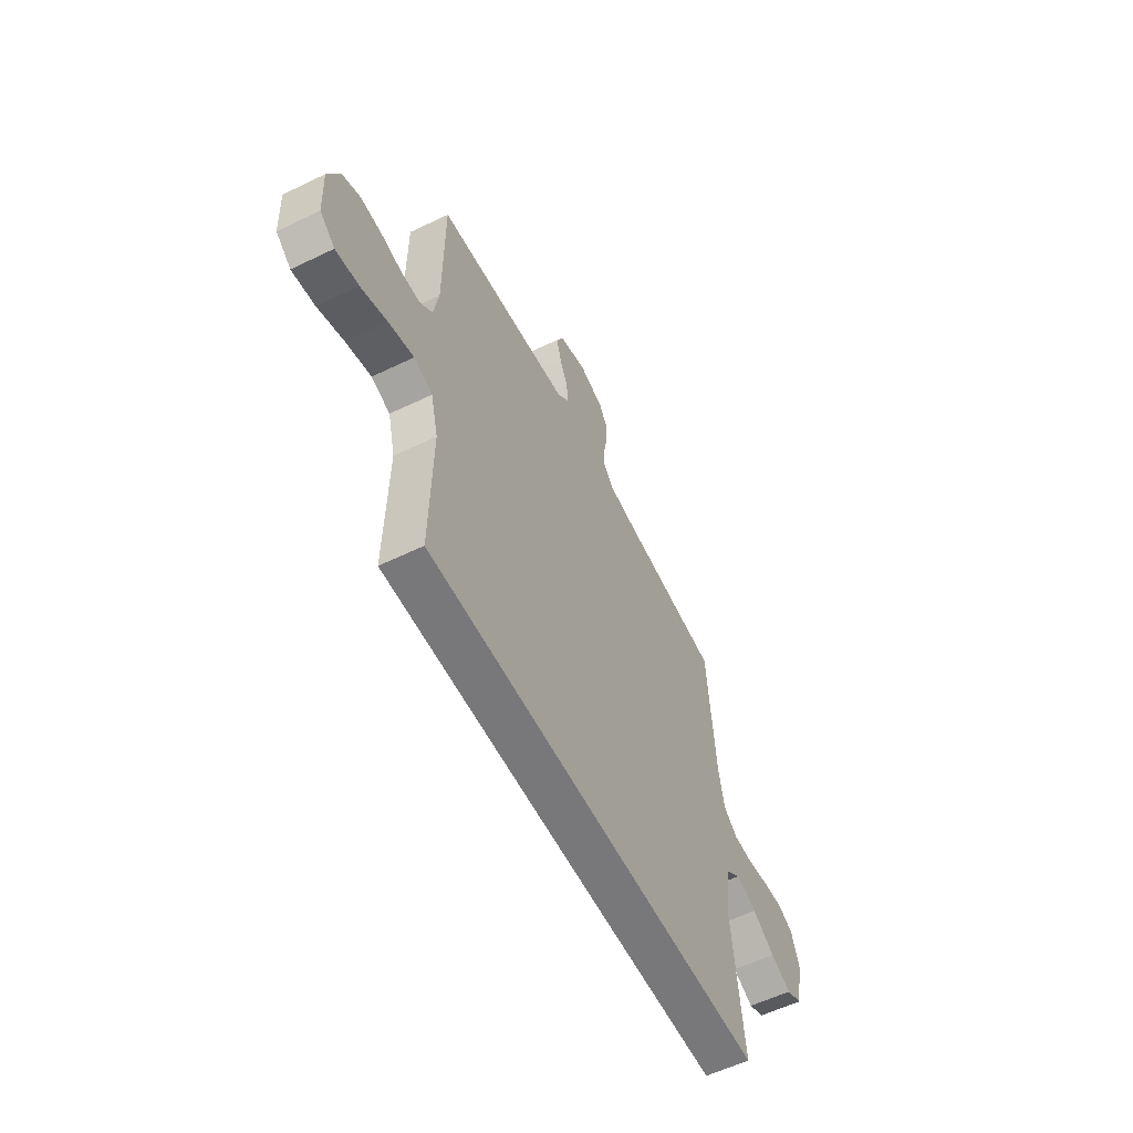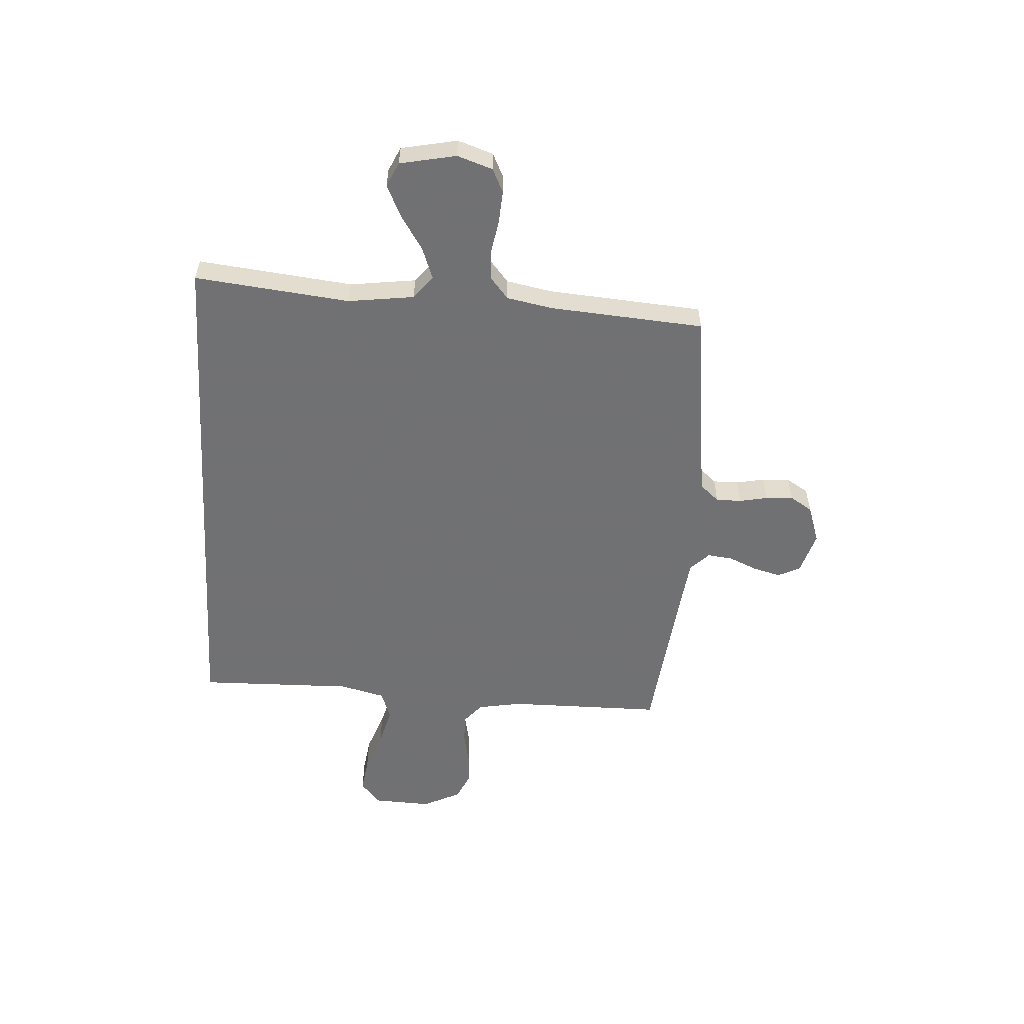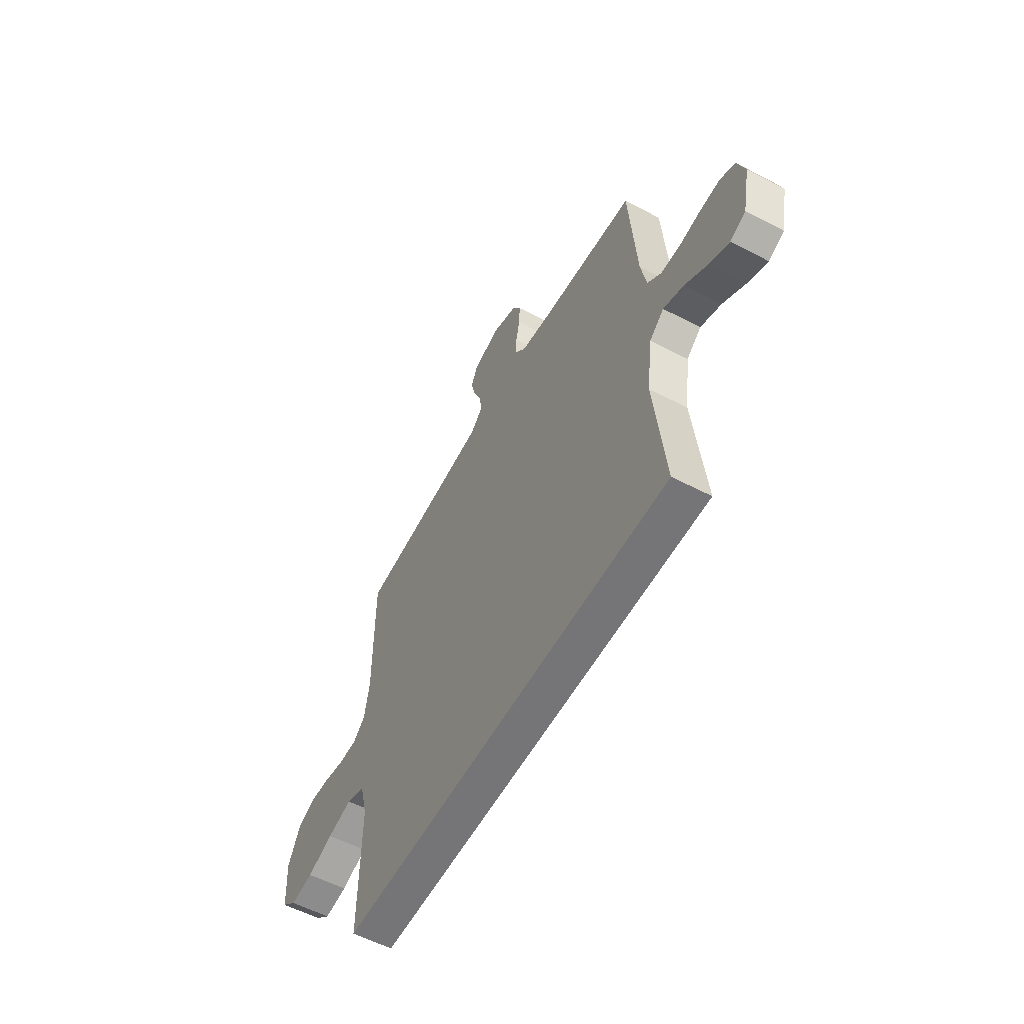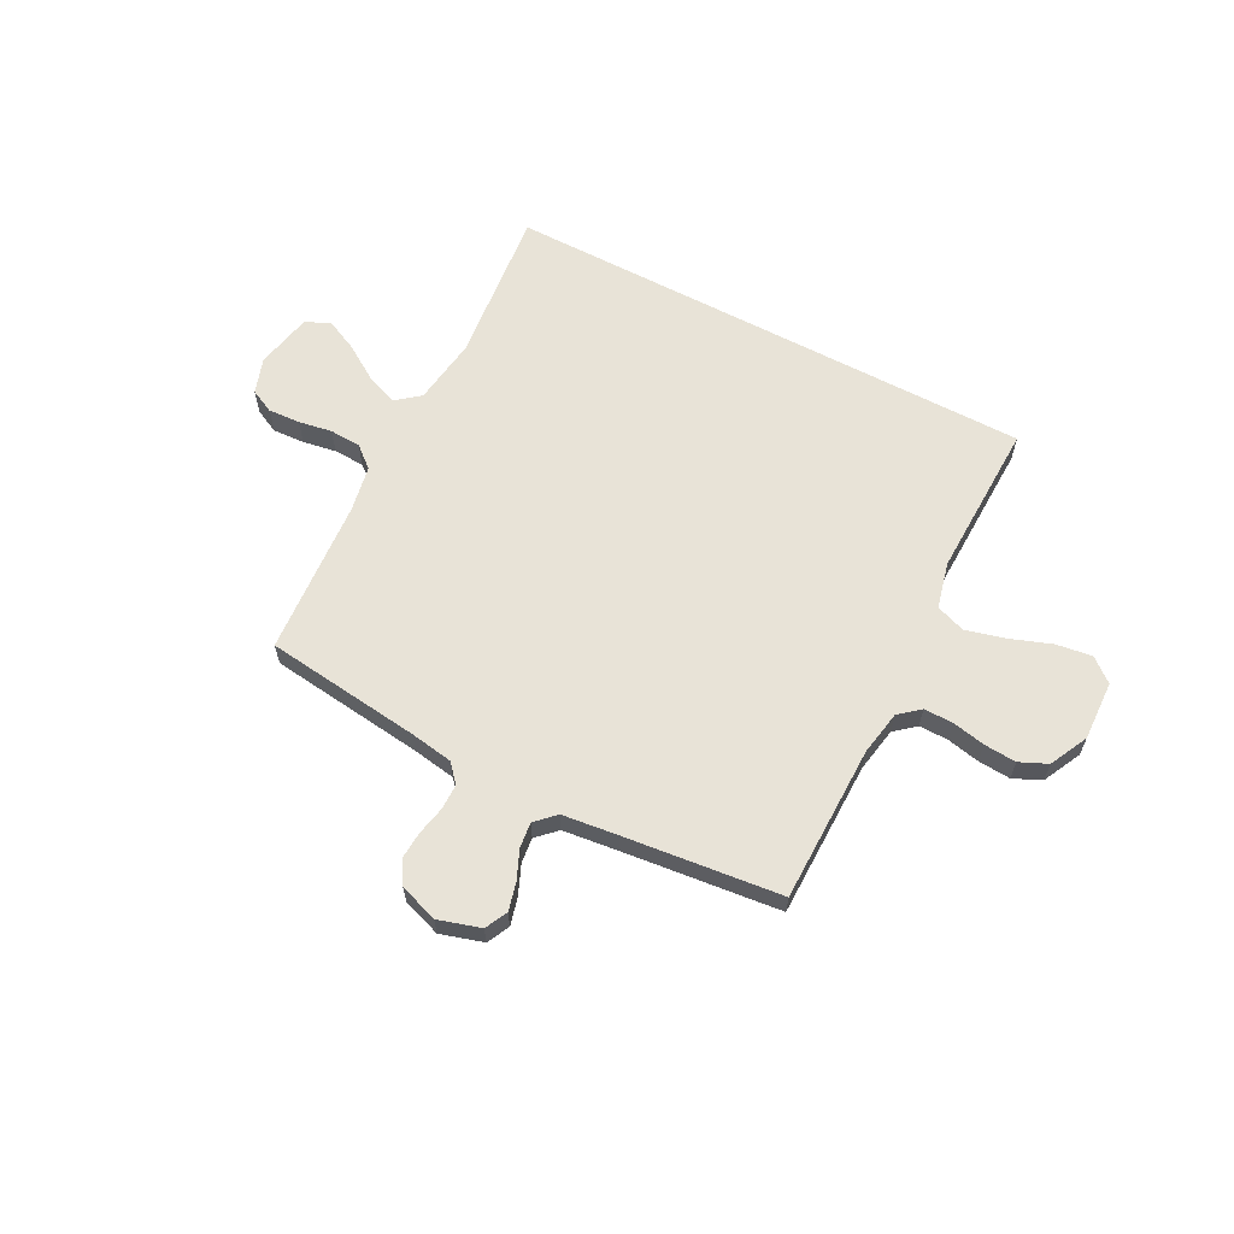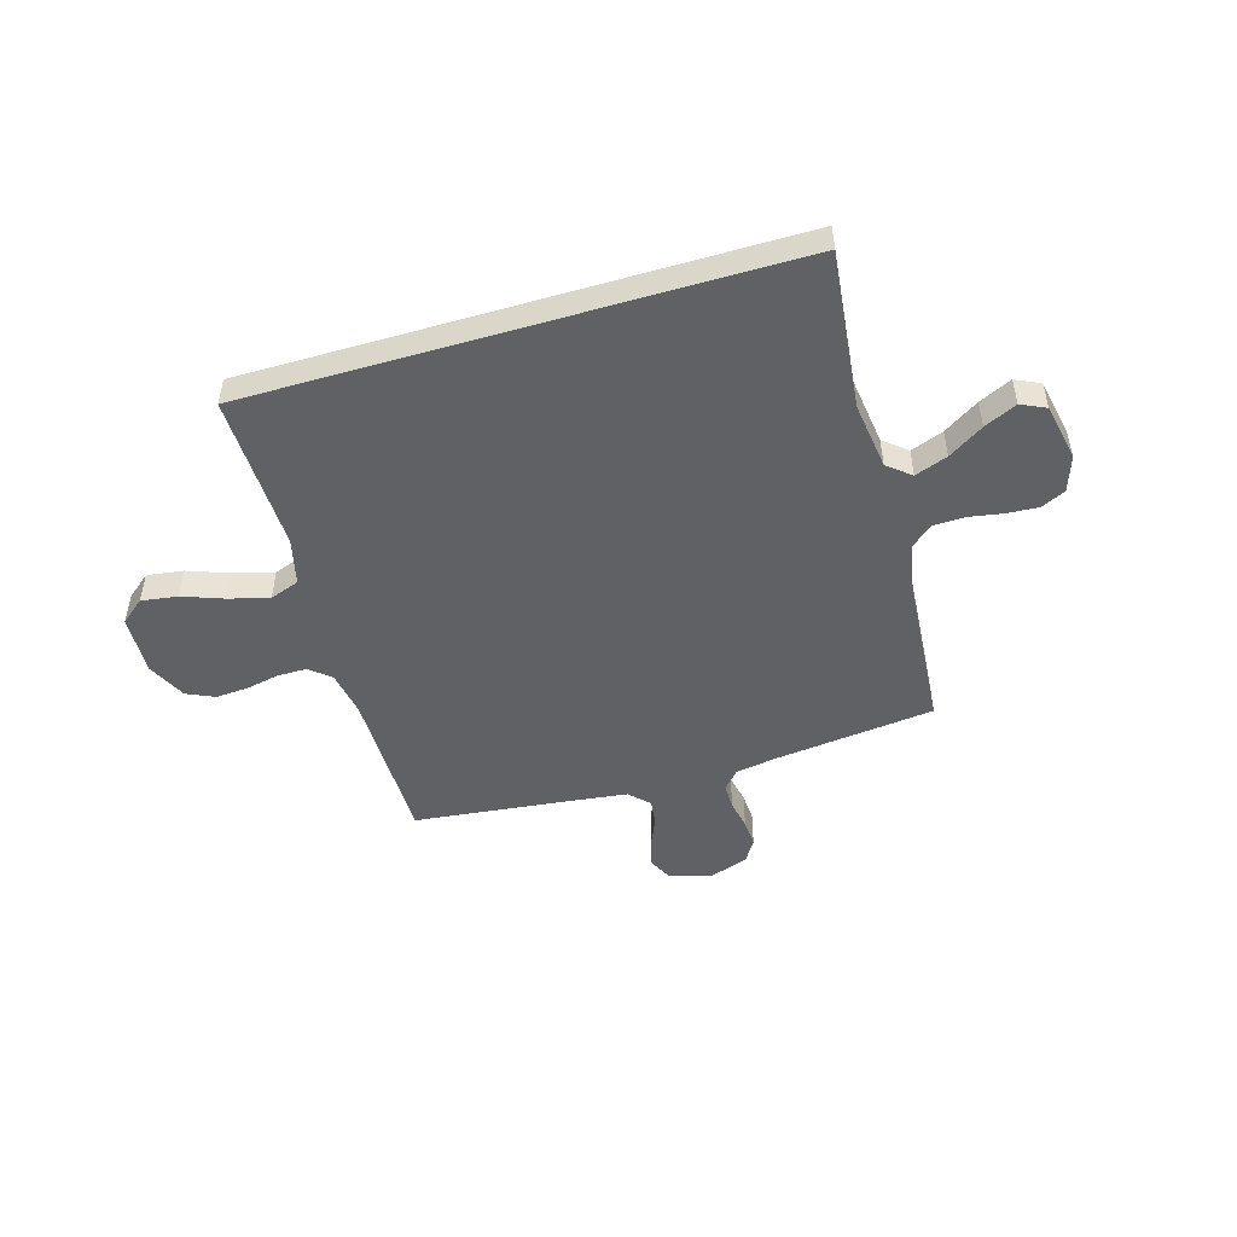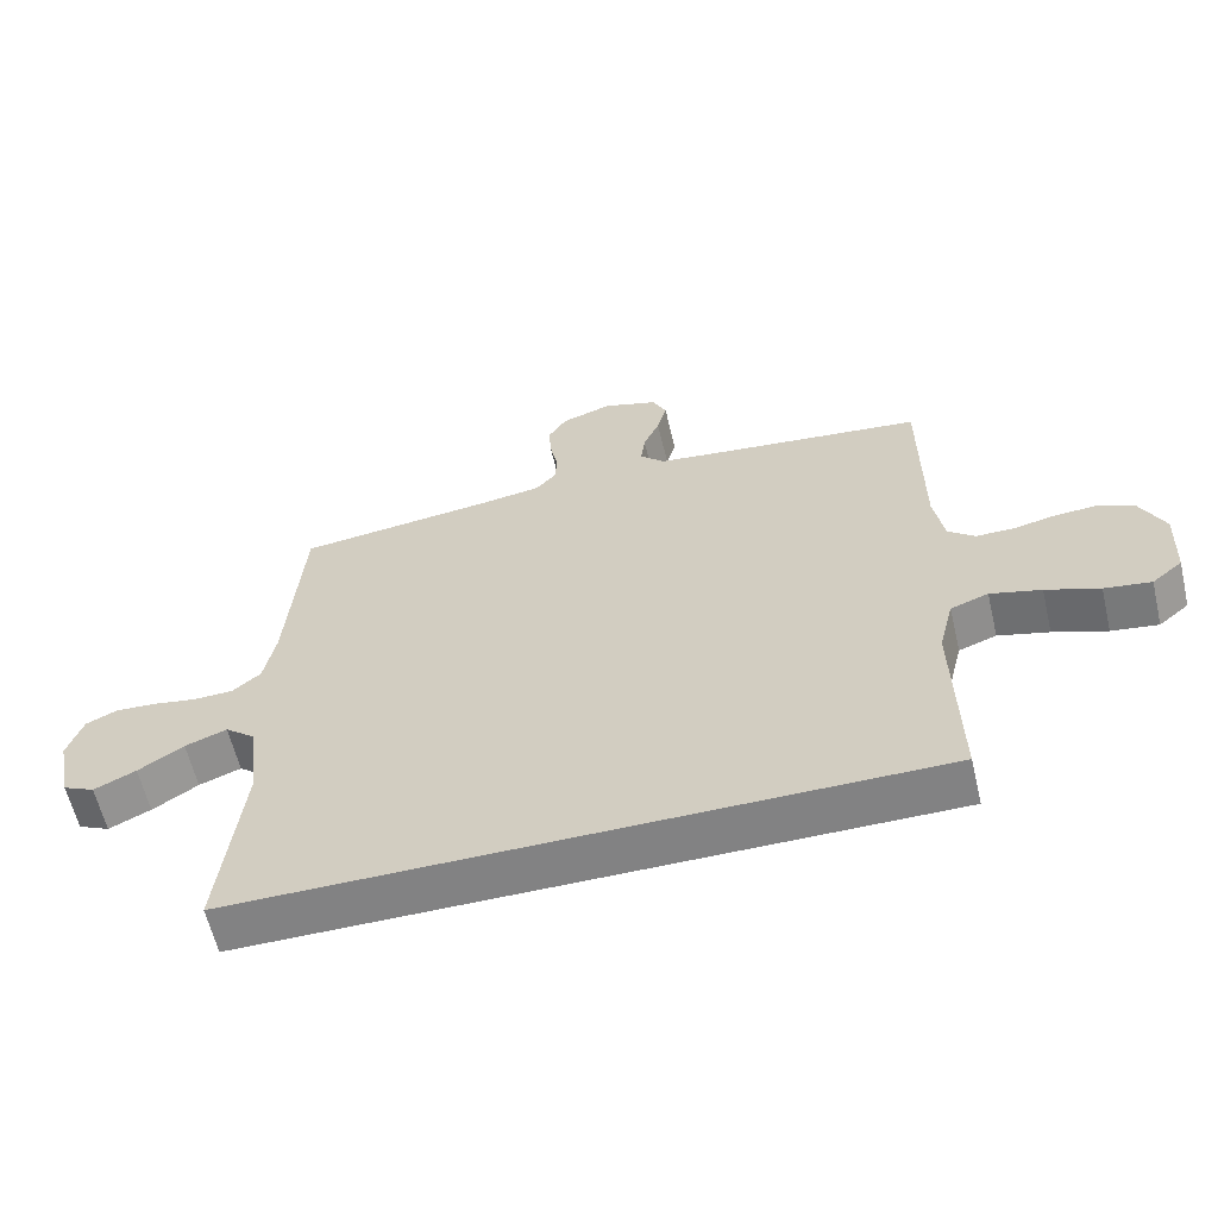
<metadata>
{"format":"obj","ext":"obj","renderer":"f3d","projection":"perspective","resolution":1024,"background":"white","views":[{"elev":-57.5,"azim":116.7,"up":"+Z"},{"elev":-55.3,"azim":-93.5,"up":"+Y"},{"elev":-56.6,"azim":-118.7,"up":"+Z"},{"elev":62.4,"azim":27.9,"up":"+Y"},{"elev":-49.3,"azim":-163.5,"up":"+Y"},{"elev":-60.8,"azim":13.3,"up":"+Z"}]}
</metadata>
<code>
v -0.5 0.07 0.5
v -0.2 0.07 0.535
v -0.118 0.07 0.548
v -0.087 0.07 0.583
v -0.087 0.07 0.632
v -0.098 0.07 0.687
v -0.101 0.07 0.74
v -0.074 0.07 0.783
v 0 0.07 0.808
v 0.081 0.07 0.783
v 0.102 0.07 0.74
v 0.088 0.07 0.687
v 0.064 0.07 0.632
v 0.058 0.07 0.583
v 0.094 0.07 0.547
v 0.2 0.07 0.534
v 0.5 0.07 0.5
v 0.501 0.07 0.2
v 0.516 0.07 0.114
v 0.555 0.07 0.081
v 0.611 0.07 0.081
v 0.674 0.07 0.094
v 0.736 0.07 0.098
v 0.789 0.07 0.074
v 0.825 0.07 0
v 0.82 0.07 -0.114
v 0.775 0.07 -0.151
v 0.706 0.07 -0.141
v 0.627 0.07 -0.112
v 0.552 0.07 -0.092
v 0.496 0.07 -0.112
v 0.474 0.07 -0.2
v 0.48 0.07 -0.5
v -0.547 0.07 -0.5
v -0.514 0.07 -0.2
v -0.531 0.07 -0.072
v -0.575 0.07 -0.036
v -0.637 0.07 -0.059
v -0.704 0.07 -0.102
v -0.766 0.07 -0.131
v -0.813 0.07 -0.109
v -0.835 0.07 0
v -0.812 0.07 0.068
v -0.766 0.07 0.09
v -0.705 0.07 0.086
v -0.641 0.07 0.075
v -0.582 0.07 0.077
v -0.54 0.07 0.112
v -0.523 0.07 0.2
v -0.5 0 0.5
v -0.2 0 0.535
v -0.118 0 0.548
v -0.087 0 0.583
v -0.087 0 0.632
v -0.098 0 0.687
v -0.101 0 0.74
v -0.074 0 0.783
v 0 0 0.808
v 0.081 0 0.783
v 0.102 0 0.74
v 0.088 0 0.687
v 0.064 0 0.632
v 0.058 0 0.583
v 0.094 0 0.547
v 0.2 0 0.534
v 0.5 0 0.5
v 0.501 0 0.2
v 0.516 0 0.114
v 0.555 0 0.081
v 0.611 0 0.081
v 0.674 0 0.094
v 0.736 0 0.098
v 0.789 0 0.074
v 0.825 0 0
v 0.82 0 -0.114
v 0.775 0 -0.151
v 0.706 0 -0.141
v 0.627 0 -0.112
v 0.552 0 -0.092
v 0.496 0 -0.112
v 0.474 0 -0.2
v 0.48 0 -0.5
v -0.547 0 -0.5
v -0.514 0 -0.2
v -0.531 0 -0.072
v -0.575 0 -0.036
v -0.637 0 -0.059
v -0.704 0 -0.102
v -0.766 0 -0.131
v -0.813 0 -0.109
v -0.835 0 0
v -0.812 0 0.068
v -0.766 0 0.09
v -0.705 0 0.086
v -0.641 0 0.075
v -0.582 0 0.077
v -0.54 0 0.112
v -0.523 0 0.2
f 43 44 45 46
f 43 46 47
f 42 43 47
f 41 42 47
f 38 39 40 41
f 37 38 41 47
f 36 37 47 48
f 32 33 34 35
f 31 32 35 36
f 30 31 36 48
f 26 27 28 29
f 26 29 30
f 21 22 23 24
f 20 21 24 25
f 16 17 18
f 15 16 18 19
f 14 15 19
f 10 11 12 13
f 10 13 14
f 9 10 14
f 8 9 14
f 5 6 7 8
f 4 5 8 14
f 3 4 14 19
f 49 1 2
f 20 25 26 30
f 20 30 48 49
f 19 20 49
f 2 3 19 49
f 95 94 93 92
f 96 95 92
f 96 92 91
f 96 91 90
f 90 89 88 87
f 96 90 87 86
f 97 96 86 85
f 84 83 82 81
f 85 84 81 80
f 97 85 80 79
f 78 77 76 75
f 79 78 75
f 73 72 71 70
f 74 73 70 69
f 67 66 65
f 68 67 65 64
f 68 64 63
f 62 61 60 59
f 63 62 59
f 63 59 58
f 63 58 57
f 57 56 55 54
f 63 57 54 53
f 68 63 53 52
f 51 50 98
f 79 75 74 69
f 98 97 79 69
f 98 69 68
f 98 68 52 51
f 1 50 51 2
f 2 51 52 3
f 3 52 53 4
f 4 53 54 5
f 5 54 55 6
f 6 55 56 7
f 7 56 57 8
f 8 57 58 9
f 9 58 59 10
f 10 59 60 11
f 11 60 61 12
f 12 61 62 13
f 13 62 63 14
f 14 63 64 15
f 15 64 65 16
f 16 65 66 17
f 17 66 67 18
f 18 67 68 19
f 19 68 69 20
f 20 69 70 21
f 21 70 71 22
f 22 71 72 23
f 23 72 73 24
f 24 73 74 25
f 25 74 75 26
f 26 75 76 27
f 27 76 77 28
f 28 77 78 29
f 29 78 79 30
f 30 79 80 31
f 31 80 81 32
f 32 81 82 33
f 33 82 83 34
f 34 83 84 35
f 35 84 85 36
f 36 85 86 37
f 37 86 87 38
f 38 87 88 39
f 39 88 89 40
f 40 89 90 41
f 41 90 91 42
f 42 91 92 43
f 43 92 93 44
f 44 93 94 45
f 45 94 95 46
f 46 95 96 47
f 47 96 97 48
f 48 97 98 49
f 49 98 50 1

</code>
